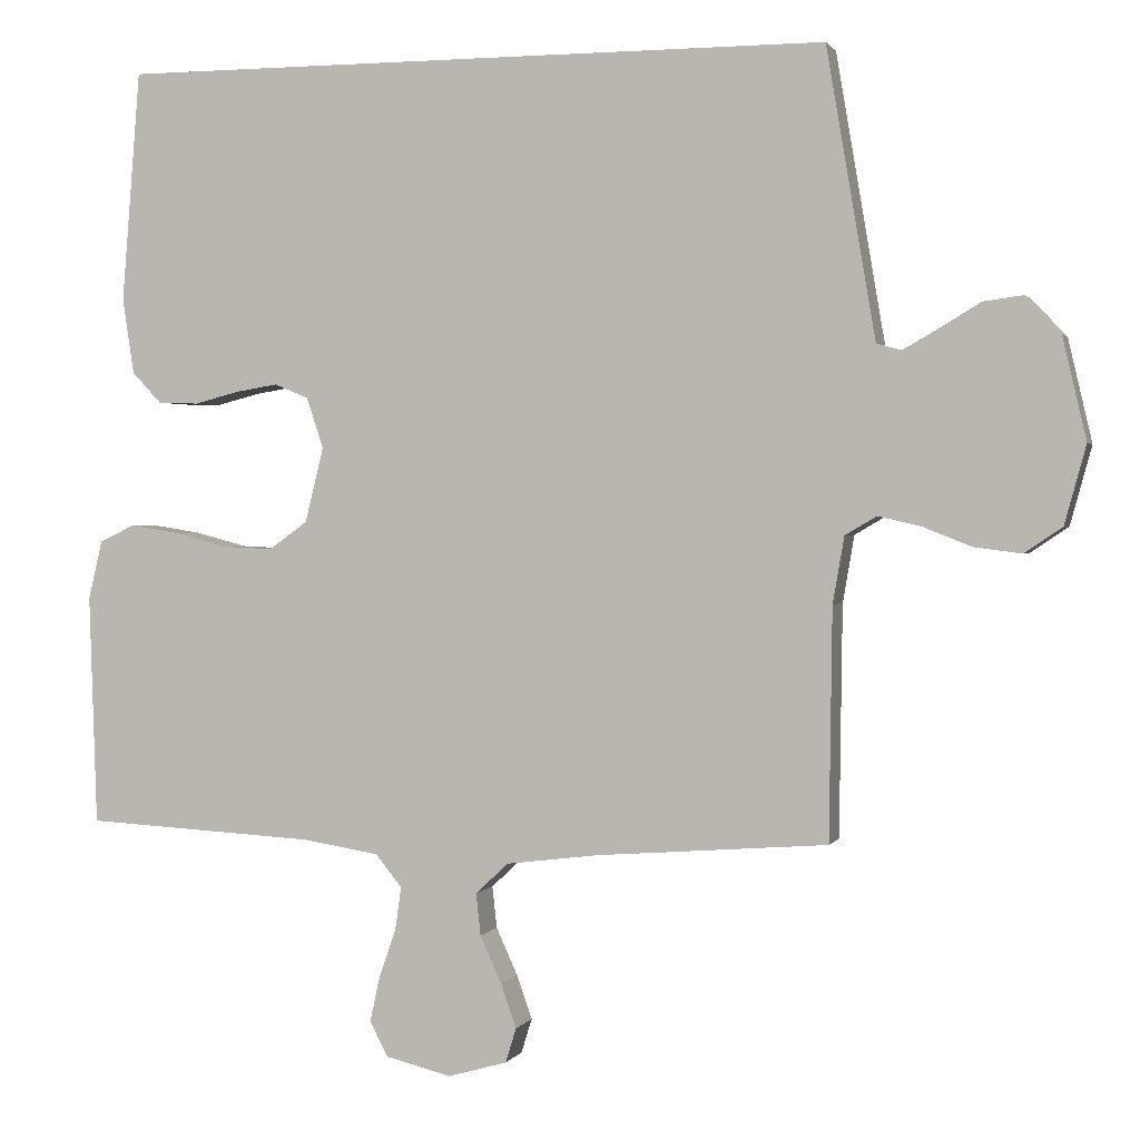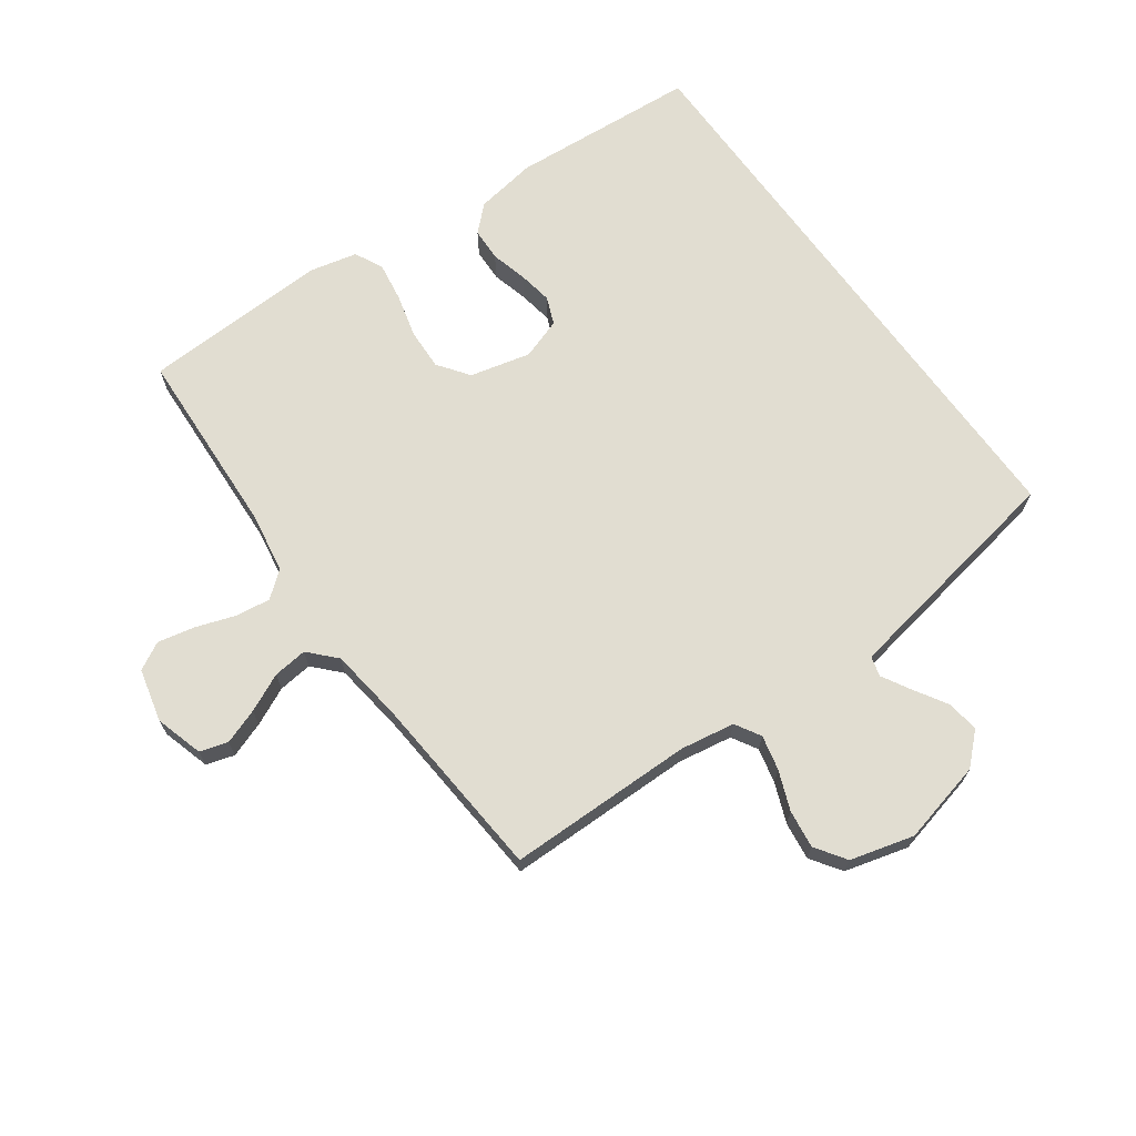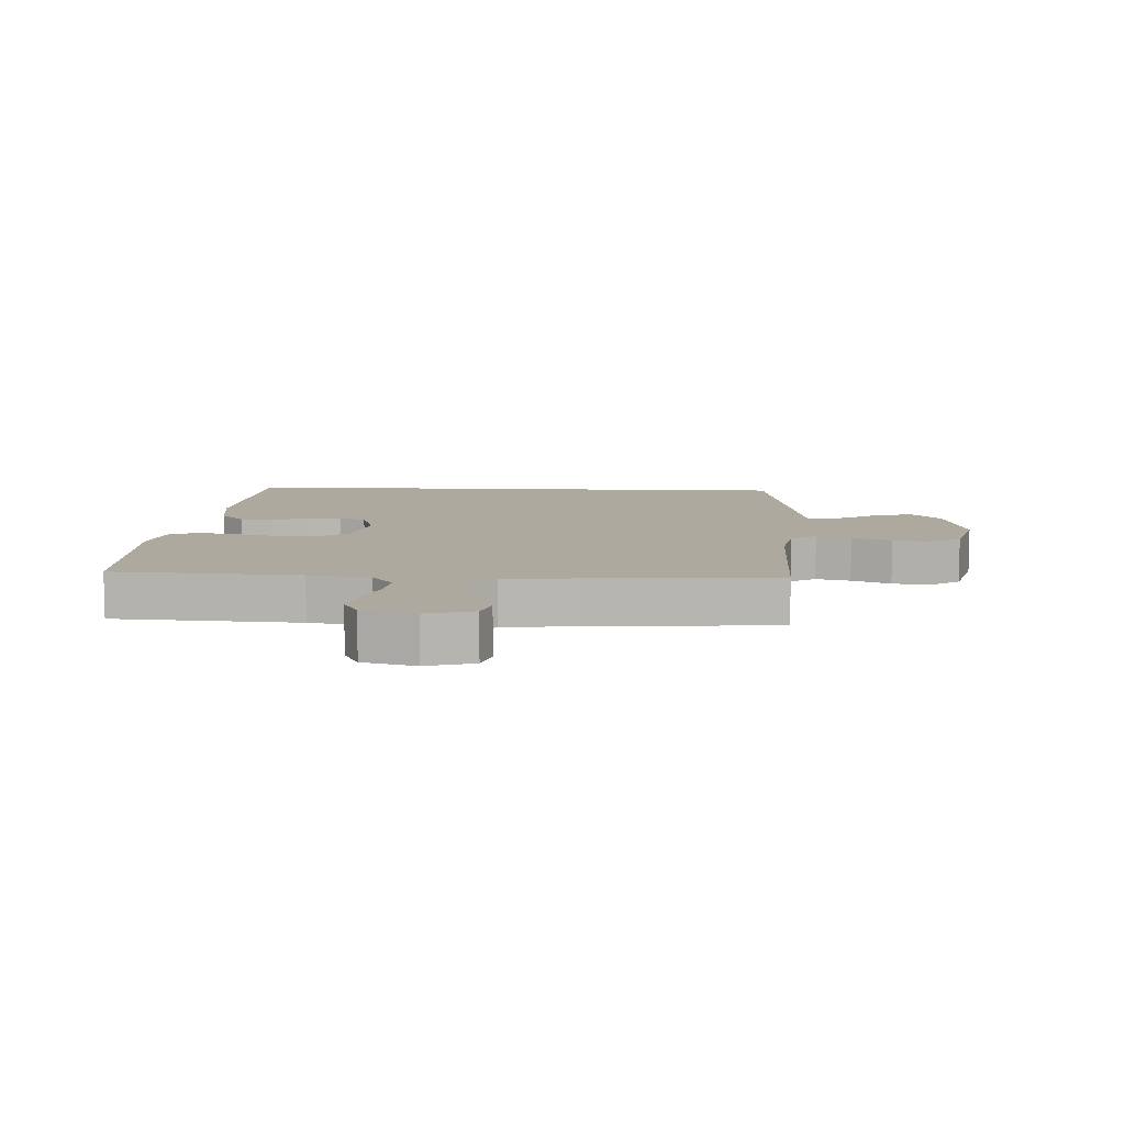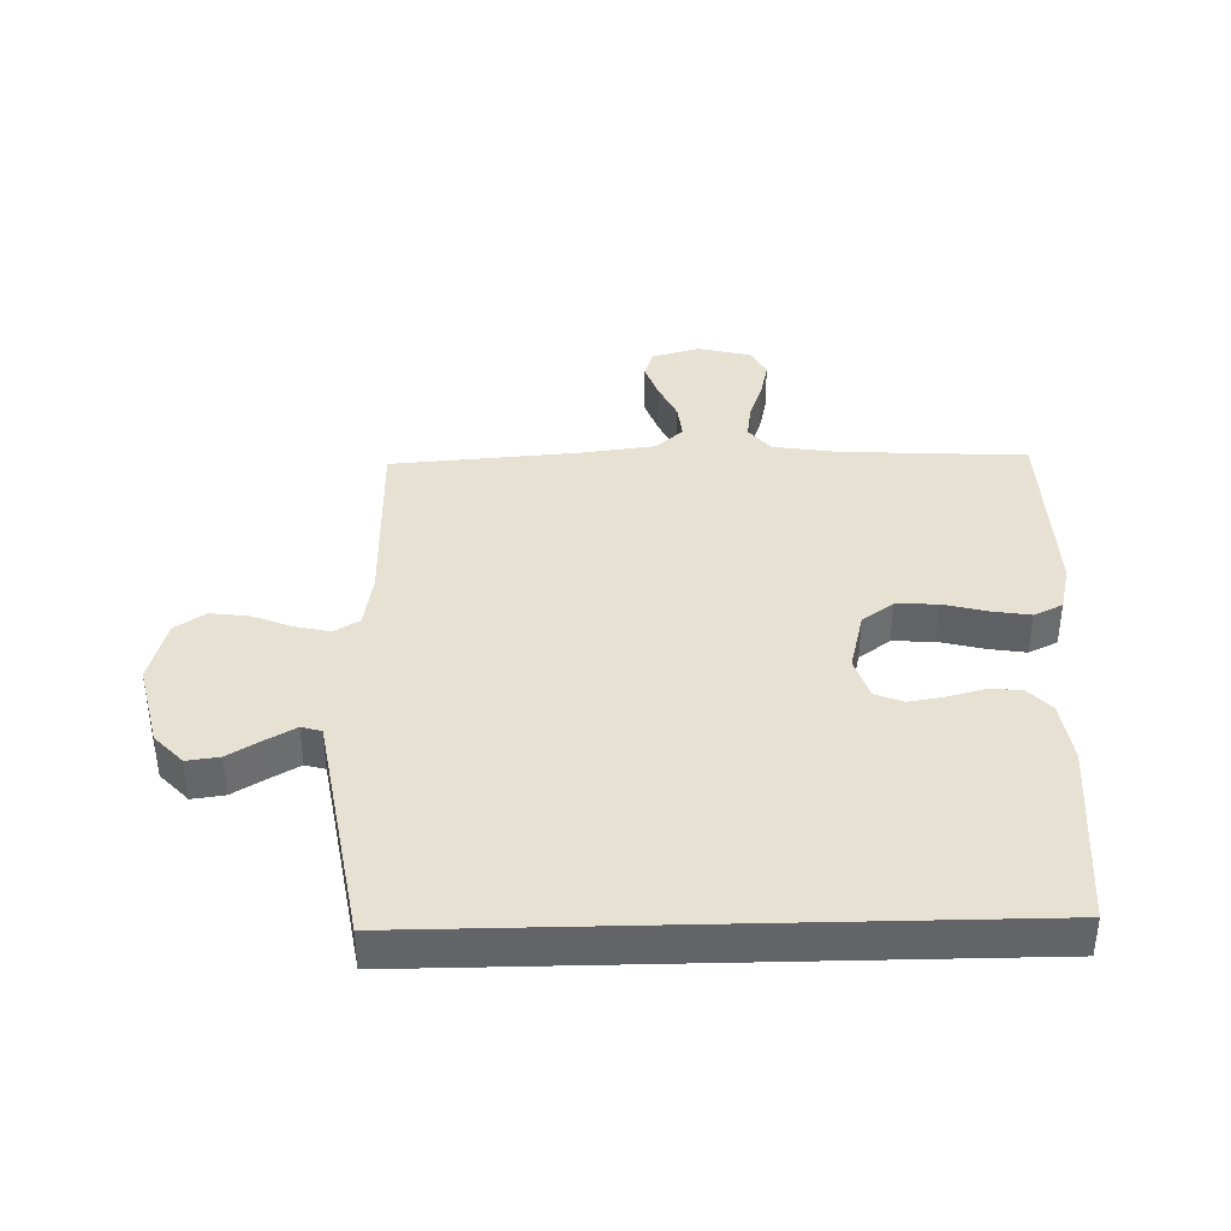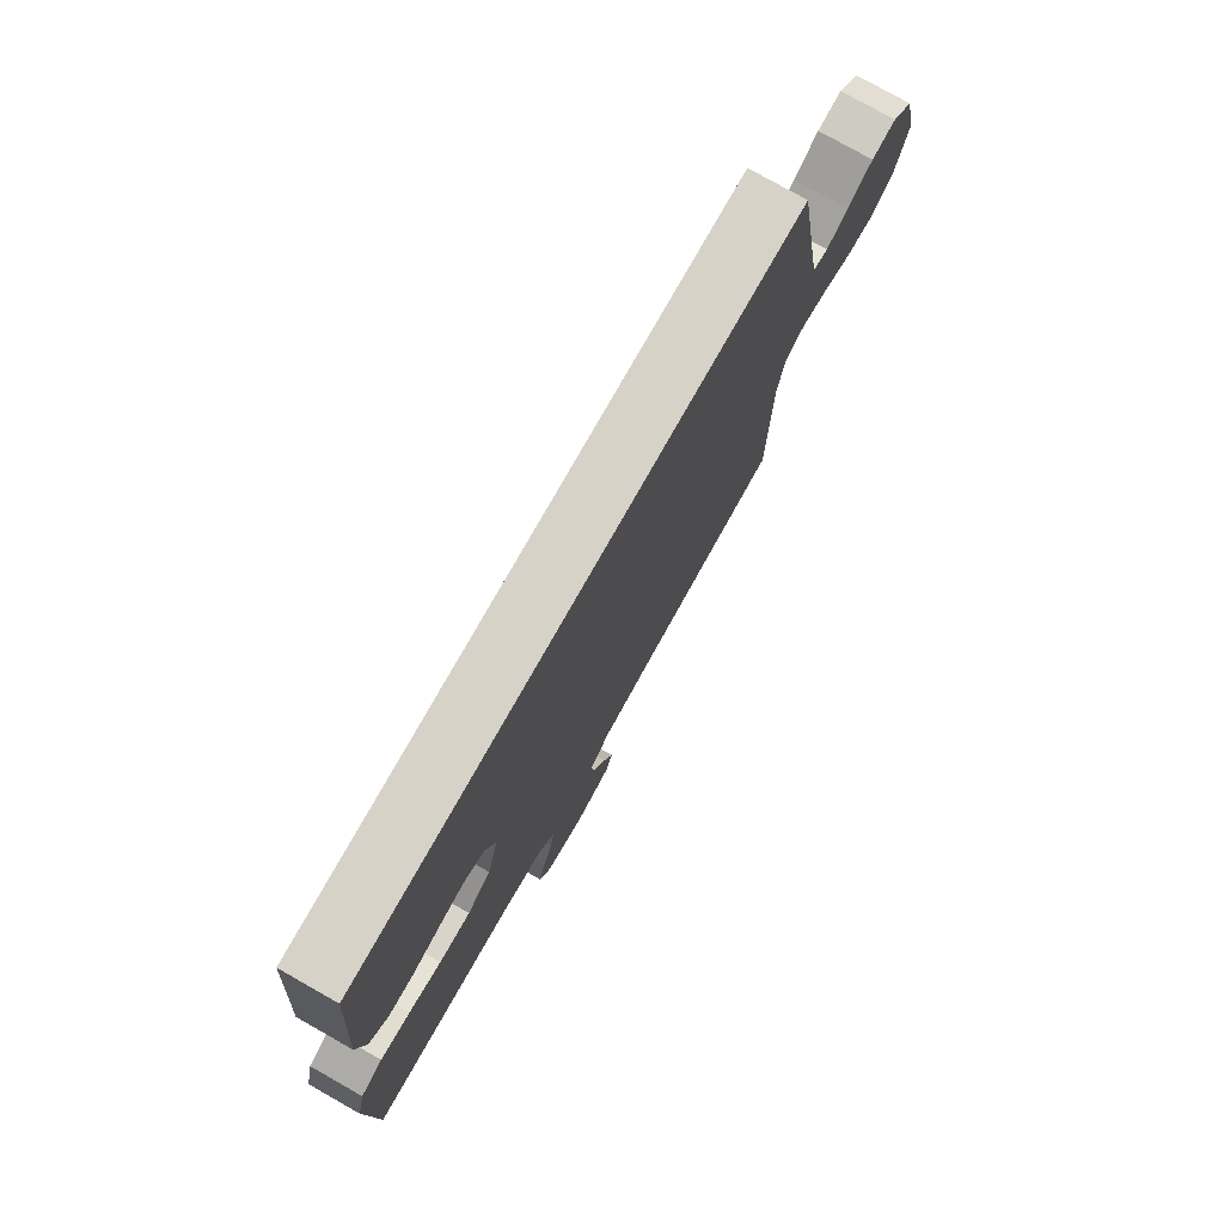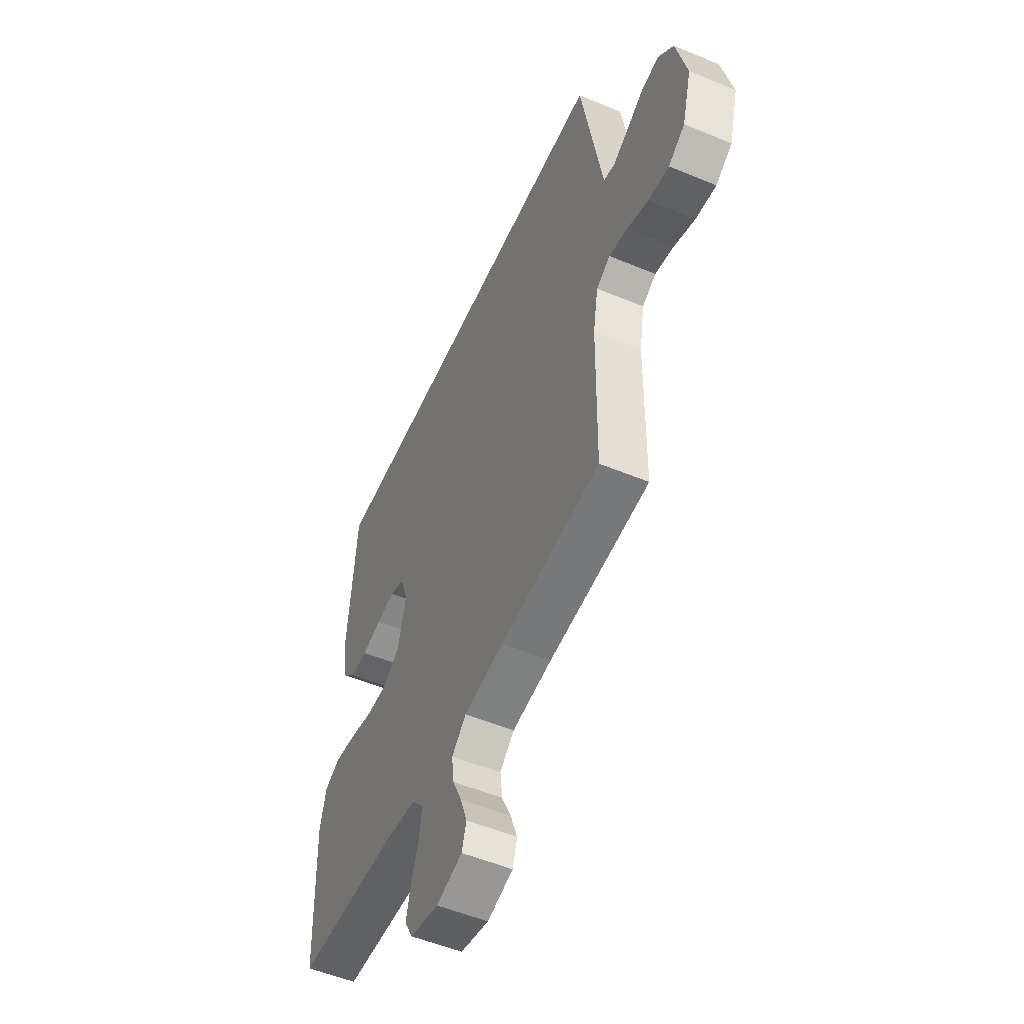
<metadata>
{"format":"obj","ext":"obj","renderer":"f3d","projection":"perspective","resolution":1024,"background":"white","views":[{"elev":1.2,"azim":-164.0,"up":"+Z"},{"elev":68.8,"azim":-126.0,"up":"+Y"},{"elev":9.0,"azim":-177.0,"up":"+Y"},{"elev":38.8,"azim":-1.4,"up":"+Y"},{"elev":77.4,"azim":119.5,"up":"+Z"},{"elev":-53.2,"azim":-114.0,"up":"+Z"}]}
</metadata>
<code>
v 0.5 0.07 -0.5
v 0.2 0.07 -0.516
v 0.1 0.07 -0.532
v 0.066 0.07 -0.574
v 0.074 0.07 -0.63
v 0.096 0.07 -0.693
v 0.109 0.07 -0.752
v 0.085 0.07 -0.797
v 0 0.07 -0.818
v -0.077 0.07 -0.796
v -0.091 0.07 -0.751
v -0.071 0.07 -0.694
v -0.043 0.07 -0.633
v -0.037 0.07 -0.578
v -0.08 0.07 -0.538
v -0.2 0.07 -0.523
v -0.5 0.07 -0.5
v -0.504 0.07 -0.2
v -0.519 0.07 -0.113
v -0.56 0.07 -0.089
v -0.616 0.07 -0.102
v -0.679 0.07 -0.127
v -0.74 0.07 -0.135
v -0.789 0.07 -0.102
v -0.817 0.07 0
v -0.786 0.07 0.133
v -0.741 0.07 0.181
v -0.689 0.07 0.174
v -0.636 0.07 0.142
v -0.59 0.07 0.116
v -0.558 0.07 0.125
v -0.545 0.07 0.2
v -0.494 0.07 0.5
v 0.435 0.07 0.5
v 0.459 0.07 0.2
v 0.444 0.07 0.102
v 0.406 0.07 0.062
v 0.353 0.07 0.06
v 0.295 0.07 0.075
v 0.24 0.07 0.084
v 0.196 0.07 0.066
v 0.174 0.07 0
v 0.198 0.07 -0.097
v 0.248 0.07 -0.133
v 0.314 0.07 -0.13
v 0.383 0.07 -0.112
v 0.446 0.07 -0.102
v 0.492 0.07 -0.124
v 0.51 0.07 -0.2
v 0.5 0 -0.5
v 0.2 0 -0.516
v 0.1 0 -0.532
v 0.066 0 -0.574
v 0.074 0 -0.63
v 0.096 0 -0.693
v 0.109 0 -0.752
v 0.085 0 -0.797
v 0 0 -0.818
v -0.077 0 -0.796
v -0.091 0 -0.751
v -0.071 0 -0.694
v -0.043 0 -0.633
v -0.037 0 -0.578
v -0.08 0 -0.538
v -0.2 0 -0.523
v -0.5 0 -0.5
v -0.504 0 -0.2
v -0.519 0 -0.113
v -0.56 0 -0.089
v -0.616 0 -0.102
v -0.679 0 -0.127
v -0.74 0 -0.135
v -0.789 0 -0.102
v -0.817 0 0
v -0.786 0 0.133
v -0.741 0 0.181
v -0.689 0 0.174
v -0.636 0 0.142
v -0.59 0 0.116
v -0.558 0 0.125
v -0.545 0 0.2
v -0.494 0 0.5
v 0.435 0 0.5
v 0.459 0 0.2
v 0.444 0 0.102
v 0.406 0 0.062
v 0.353 0 0.06
v 0.295 0 0.075
v 0.24 0 0.084
v 0.196 0 0.066
v 0.174 0 0
v 0.198 0 -0.097
v 0.248 0 -0.133
v 0.314 0 -0.13
v 0.383 0 -0.112
v 0.446 0 -0.102
v 0.492 0 -0.124
v 0.51 0 -0.2
f 48 49 1 2
f 45 46 47 48
f 44 45 48 2
f 43 44 2 3
f 42 43 3 4
f 36 37 38 39
f 36 39 40
f 35 36 40
f 32 33 34 35
f 31 32 35 40
f 30 31 40 41
f 26 27 28 29
f 26 29 30
f 25 26 30
f 21 22 23 24
f 20 21 24 25
f 16 17 18
f 15 16 18 19
f 14 15 19
f 10 11 12 13
f 8 9 10 13
f 8 13 14
f 5 6 7 8
f 4 5 8 14
f 42 4 14 19
f 20 25 30 41
f 19 20 41 42
f 51 50 98 97
f 97 96 95 94
f 51 97 94 93
f 52 51 93 92
f 53 52 92 91
f 88 87 86 85
f 89 88 85
f 89 85 84
f 84 83 82 81
f 89 84 81 80
f 90 89 80 79
f 78 77 76 75
f 79 78 75
f 79 75 74
f 73 72 71 70
f 74 73 70 69
f 67 66 65
f 68 67 65 64
f 68 64 63
f 62 61 60 59
f 62 59 58 57
f 63 62 57
f 57 56 55 54
f 63 57 54 53
f 68 63 53 91
f 90 79 74 69
f 91 90 69 68
f 1 50 51 2
f 2 51 52 3
f 3 52 53 4
f 4 53 54 5
f 5 54 55 6
f 6 55 56 7
f 7 56 57 8
f 8 57 58 9
f 9 58 59 10
f 10 59 60 11
f 11 60 61 12
f 12 61 62 13
f 13 62 63 14
f 14 63 64 15
f 15 64 65 16
f 16 65 66 17
f 17 66 67 18
f 18 67 68 19
f 19 68 69 20
f 20 69 70 21
f 21 70 71 22
f 22 71 72 23
f 23 72 73 24
f 24 73 74 25
f 25 74 75 26
f 26 75 76 27
f 27 76 77 28
f 28 77 78 29
f 29 78 79 30
f 30 79 80 31
f 31 80 81 32
f 32 81 82 33
f 33 82 83 34
f 34 83 84 35
f 35 84 85 36
f 36 85 86 37
f 37 86 87 38
f 38 87 88 39
f 39 88 89 40
f 40 89 90 41
f 41 90 91 42
f 42 91 92 43
f 43 92 93 44
f 44 93 94 45
f 45 94 95 46
f 46 95 96 47
f 47 96 97 48
f 48 97 98 49
f 49 98 50 1

</code>
